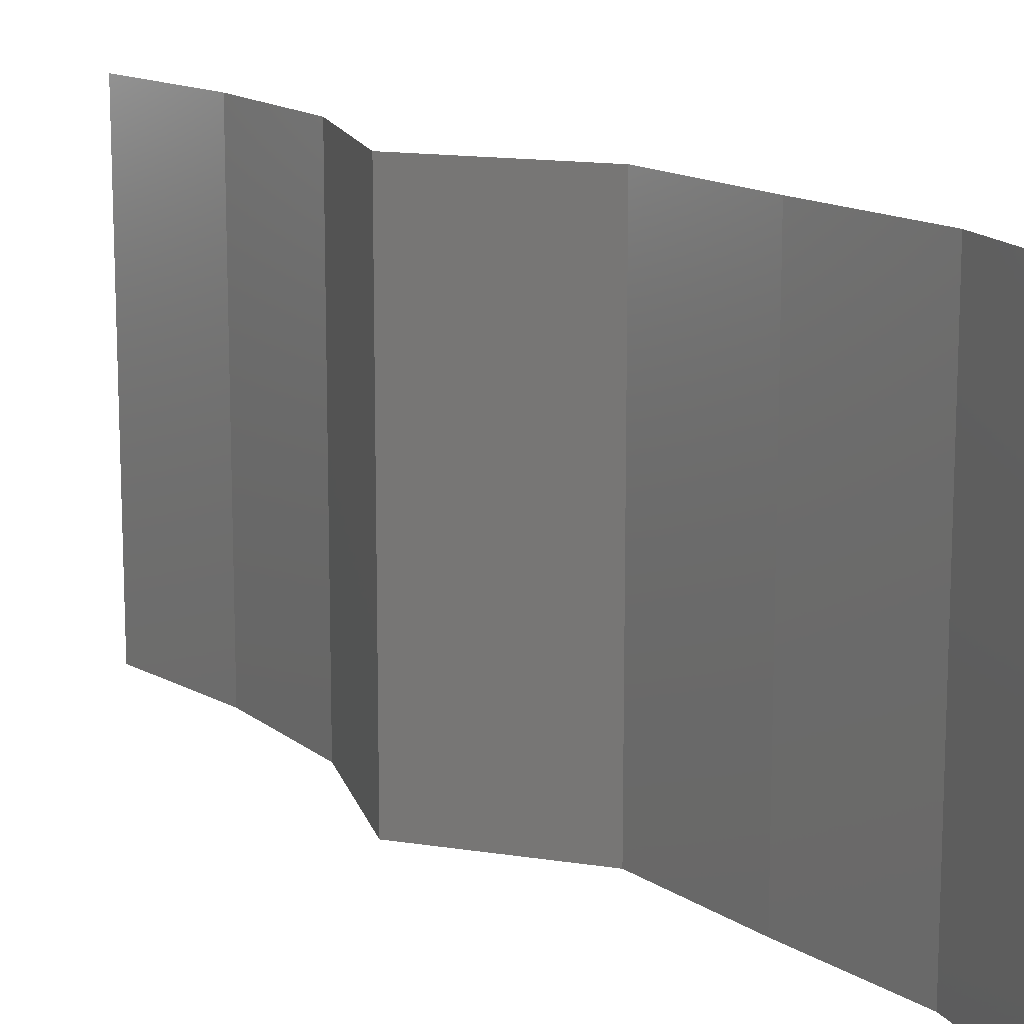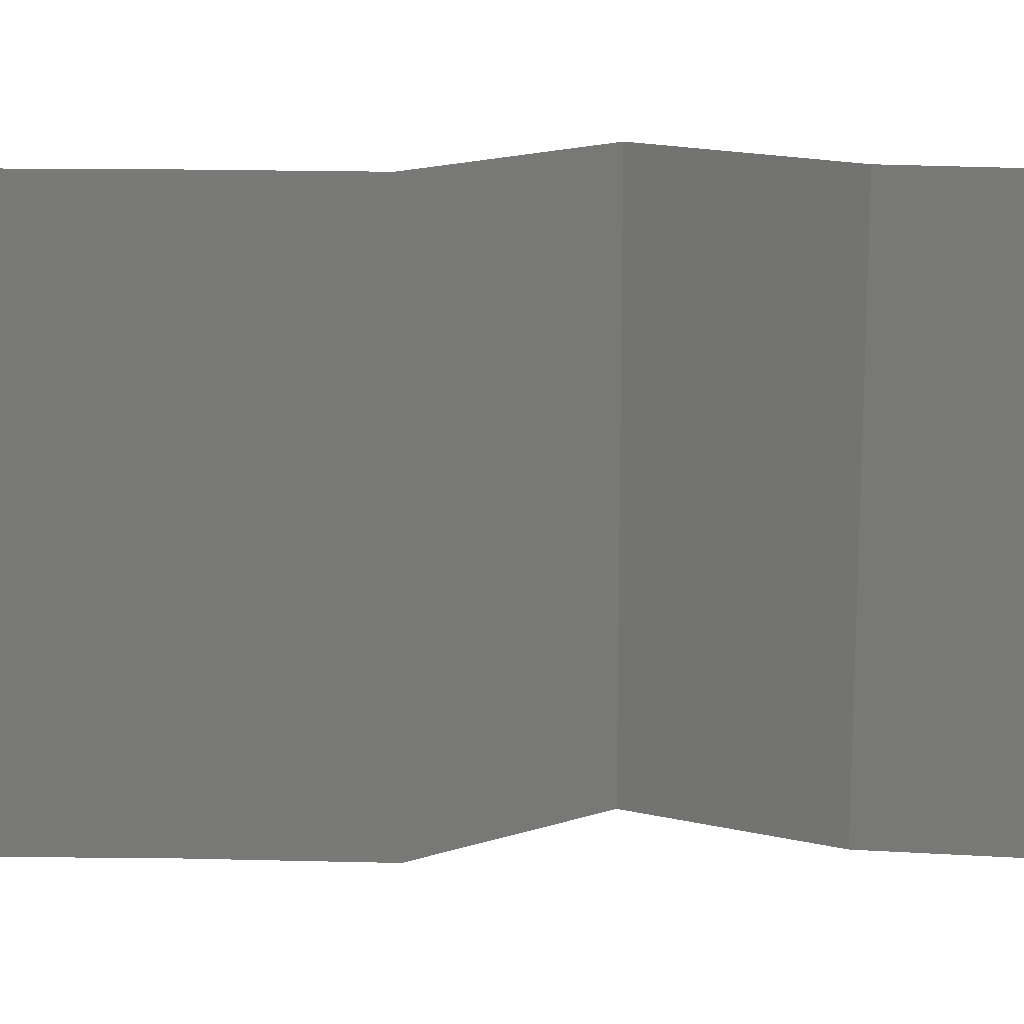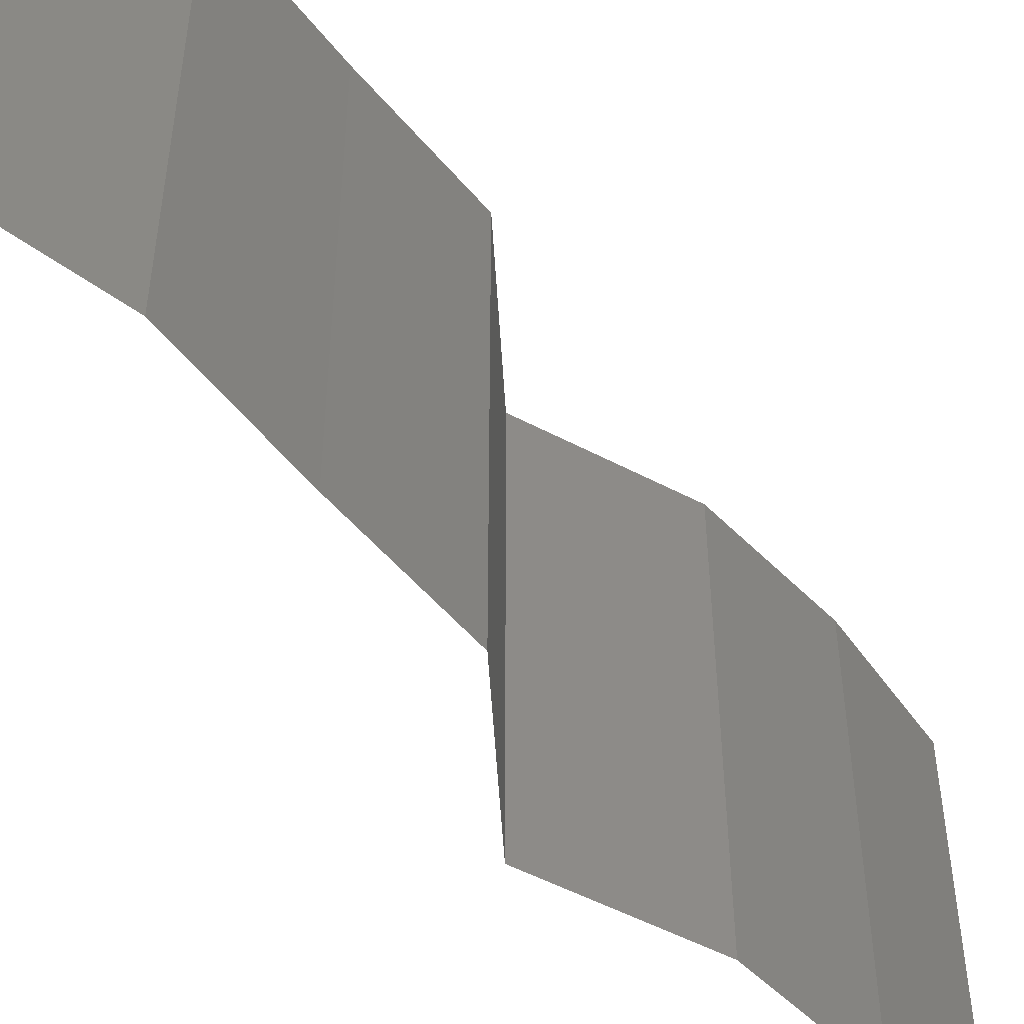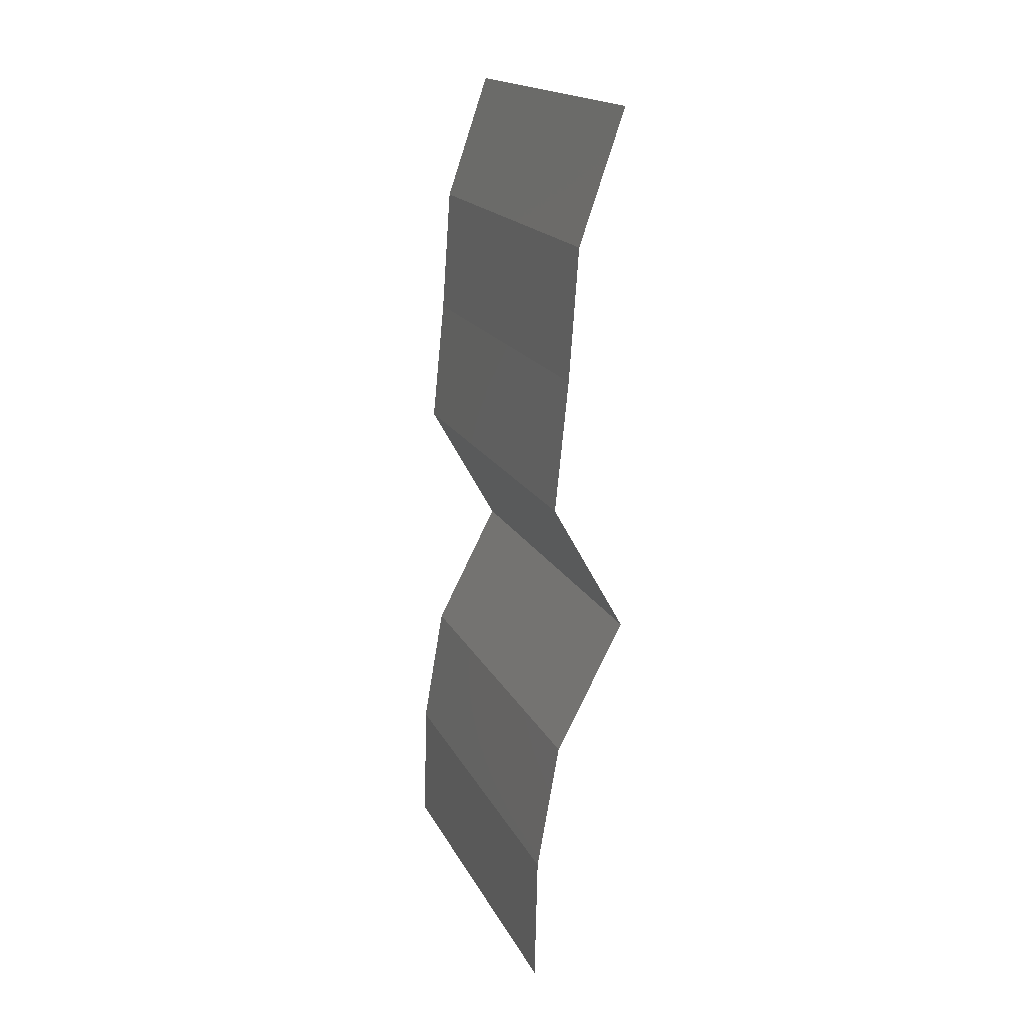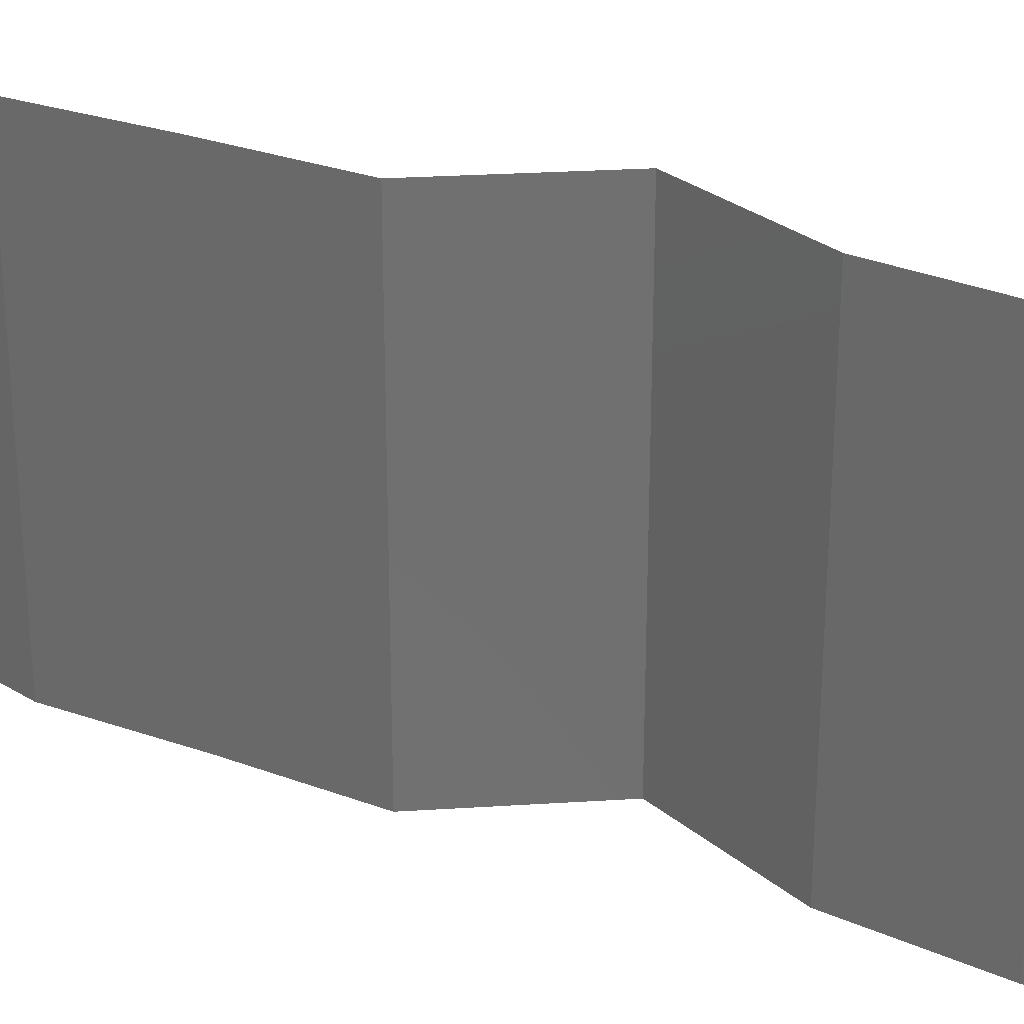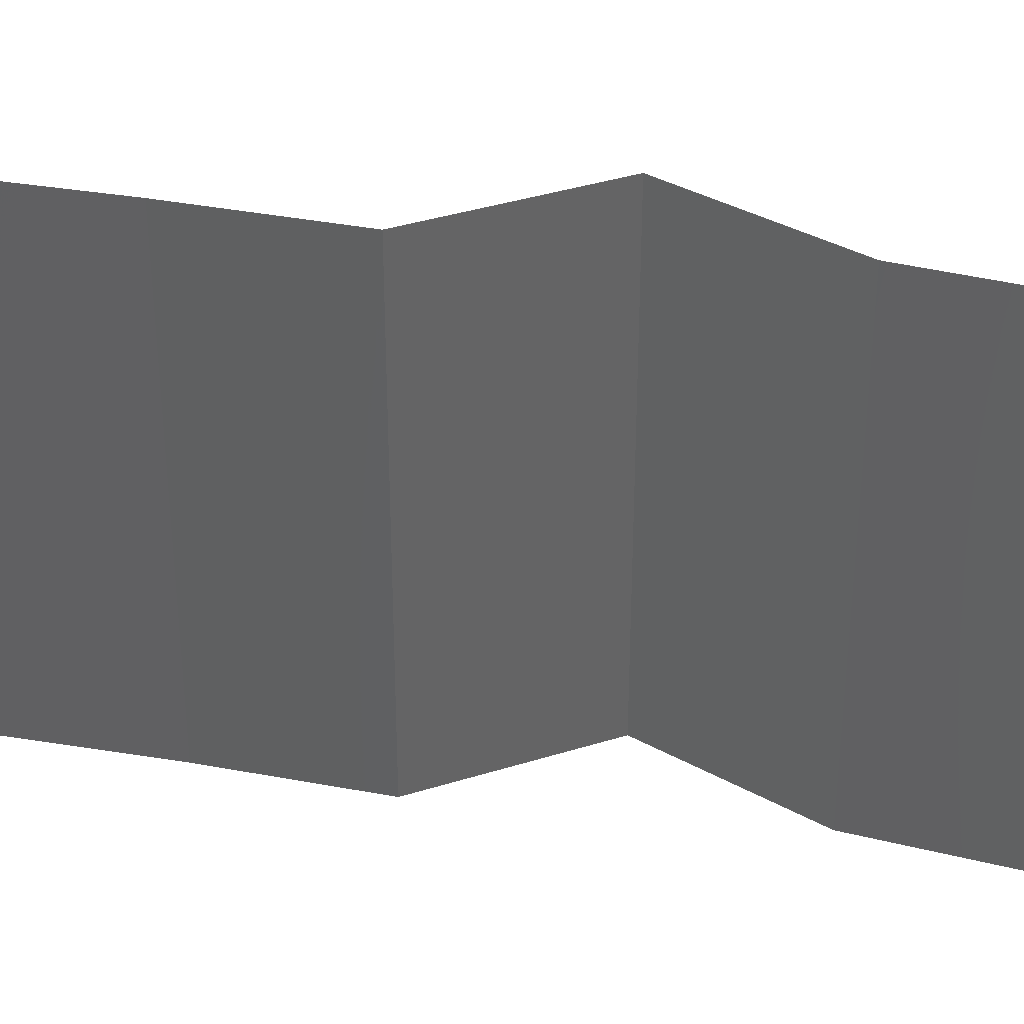
<metadata>
{"format":"stl","ext":"stl","renderer":"f3d","projection":"perspective","resolution":1024,"background":"white","views":[{"elev":14.3,"azim":138.8,"up":"+Z"},{"elev":17.9,"azim":-92.9,"up":"+Z"},{"elev":-51.9,"azim":-147.2,"up":"+Z"},{"elev":17.8,"azim":-19.6,"up":"+Y"},{"elev":28.0,"azim":-66.1,"up":"+Z"},{"elev":38.1,"azim":-82.3,"up":"+Z"}]}
</metadata>
<code>
# stl→obj: 38 verts, 56 faces
v 0.0336 0.05132 0
v 0.03139 0.04491 0
v 0.03249 0.04811 0.005
v 0.0336 0.05132 0.01
v 0.03139 0.04491 0.01
v 0.03249 0.04811 0.015
v 0.03139 0.04491 0.02
v 0.0336 0.05132 0.02
v 0.03093 0.03849 0
v 0.03116 0.0417 0.005
v 0.03093 0.03849 0.02
v 0.03116 0.0417 0.015
v 0.03093 0.03849 0.01
v 0.03027 0.03208 0.02
v 0.0306 0.03528 0.015
v 0.03027 0.03208 0.01
v 0.0306 0.03528 0.005
v 0.03027 0.03208 0
v 0.0339 0.02566 0
v 0.03208 0.02887 0.005
v 0.0339 0.02566 0.01
v 0.03208 0.02887 0.015
v 0.0339 0.02566 0.02
v 0.03058 0.01925 0.01
v 0.03224 0.02245 0.005
v 0.03224 0.02245 0.015
v 0.03058 0.01925 0.02
v 0.03058 0.01925 0
v 0.02946 0.01283 0
v 0.03002 0.01604 0.005
v 0.02946 0.01283 0.01
v 0.03002 0.01604 0.015
v 0.02946 0.01283 0.02
v 0.02932 0.006415 0.01
v 0.02939 0.009623 0.005
v 0.02939 0.009623 0.015
v 0.02932 0.006415 0
v 0.02932 0.006415 0.02
f 1 2 3
f 4 5 6
f 5 4 3
f 7 8 6
f 4 1 3
f 8 4 6
f 2 5 3
f 5 7 6
f 2 9 10
f 11 7 12
f 5 13 12
f 13 5 10
f 5 2 10
f 7 5 12
f 9 13 10
f 13 11 12
f 14 11 15
f 16 13 17
f 9 18 17
f 13 16 15
f 13 9 17
f 11 13 15
f 18 16 17
f 16 14 15
f 18 19 20
f 16 21 22
f 21 16 20
f 23 14 22
f 16 18 20
f 14 16 22
f 19 21 20
f 21 23 22
f 24 21 25
f 21 24 26
f 27 23 26
f 19 28 25
f 21 19 25
f 23 21 26
f 28 24 25
f 24 27 26
f 28 29 30
f 24 31 32
f 31 24 30
f 33 27 32
f 24 28 30
f 27 24 32
f 29 31 30
f 31 33 32
f 34 31 35
f 31 34 36
f 29 37 35
f 38 33 36
f 31 29 35
f 33 31 36
f 37 34 35
f 34 38 36

</code>
